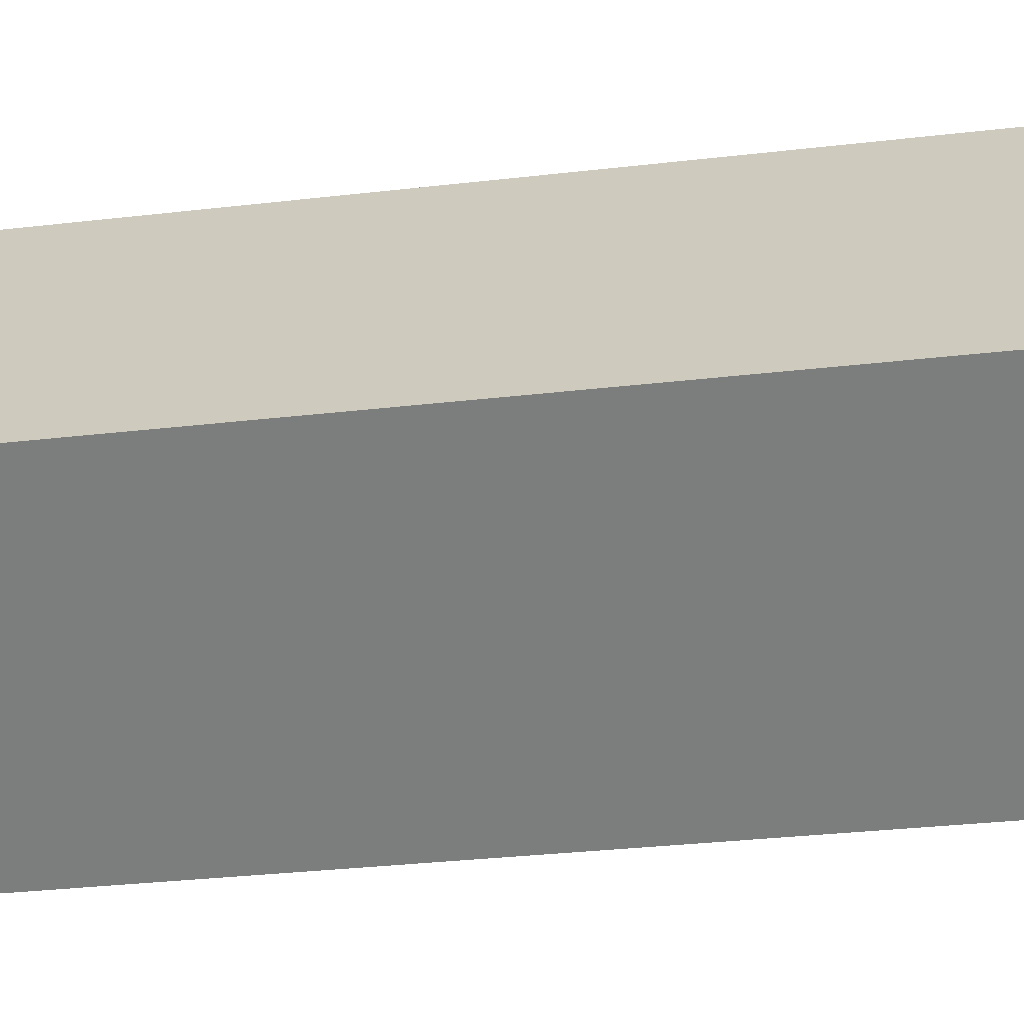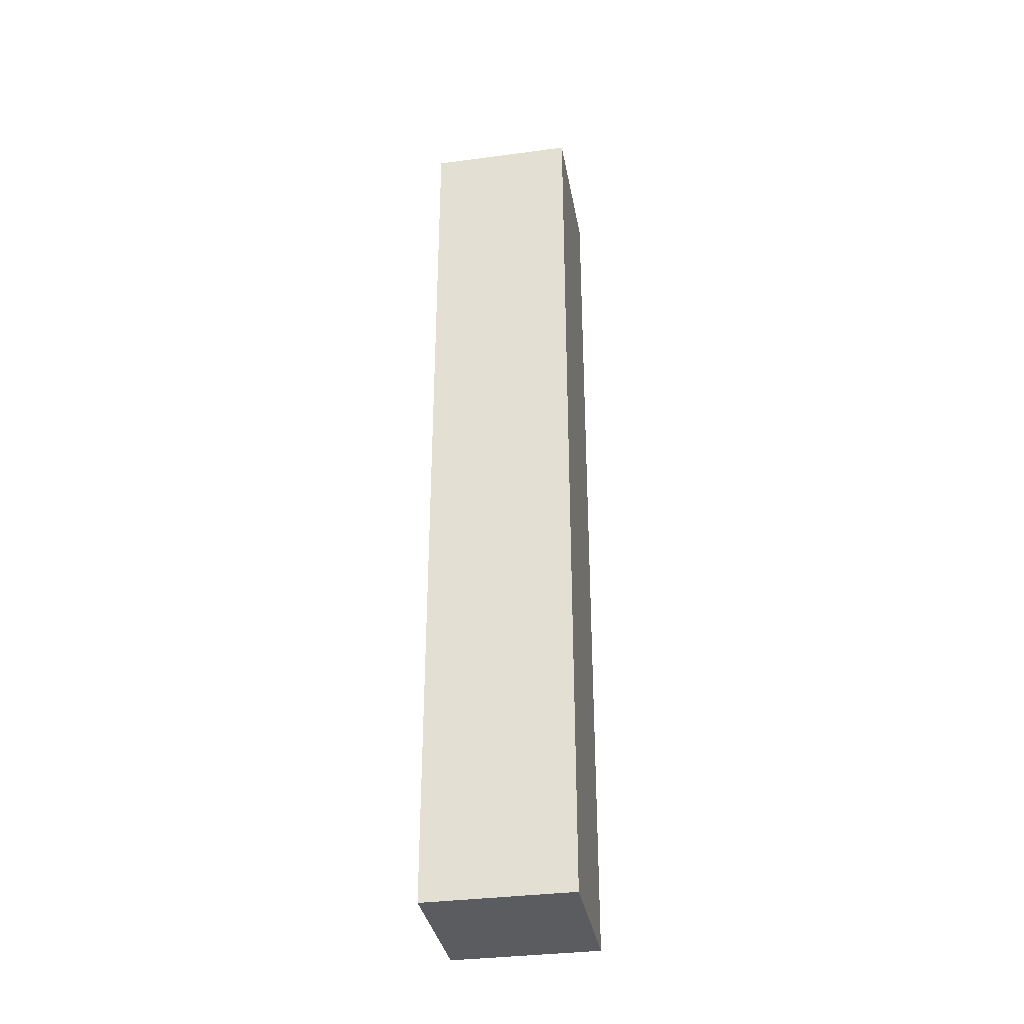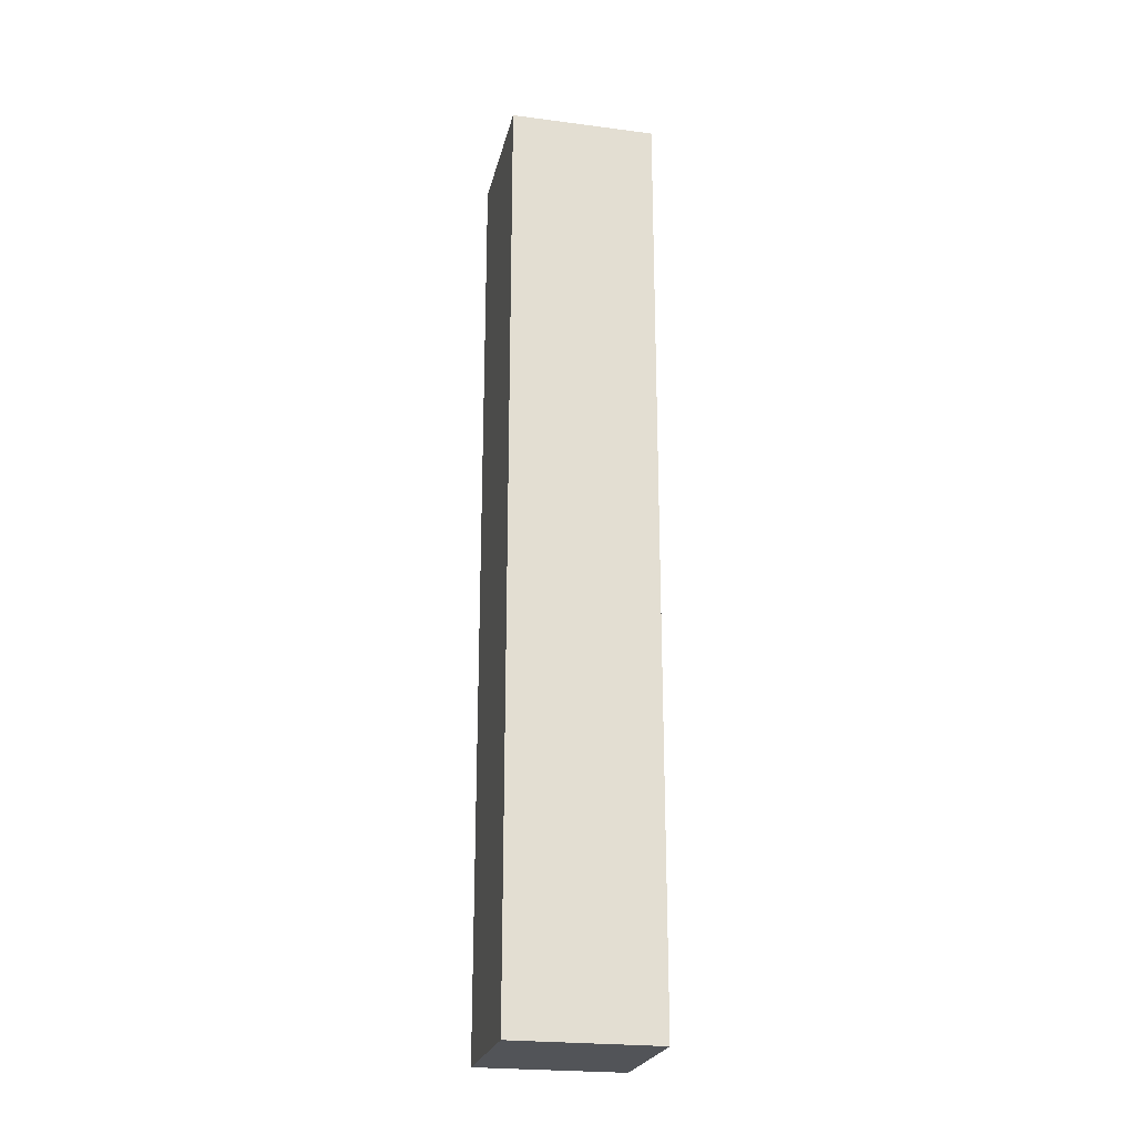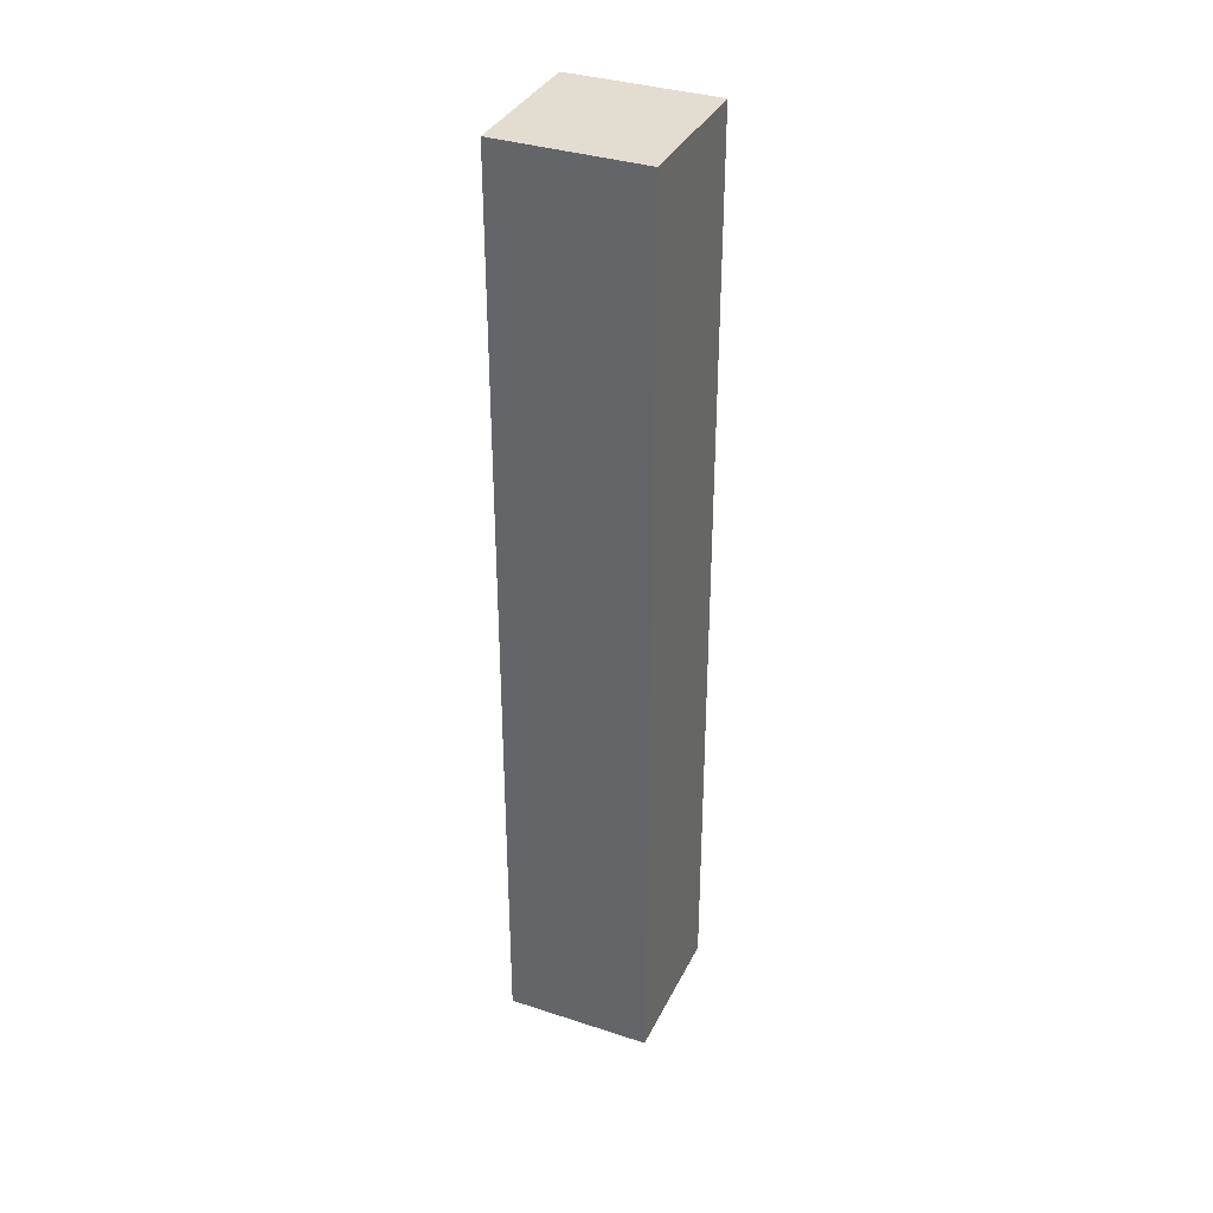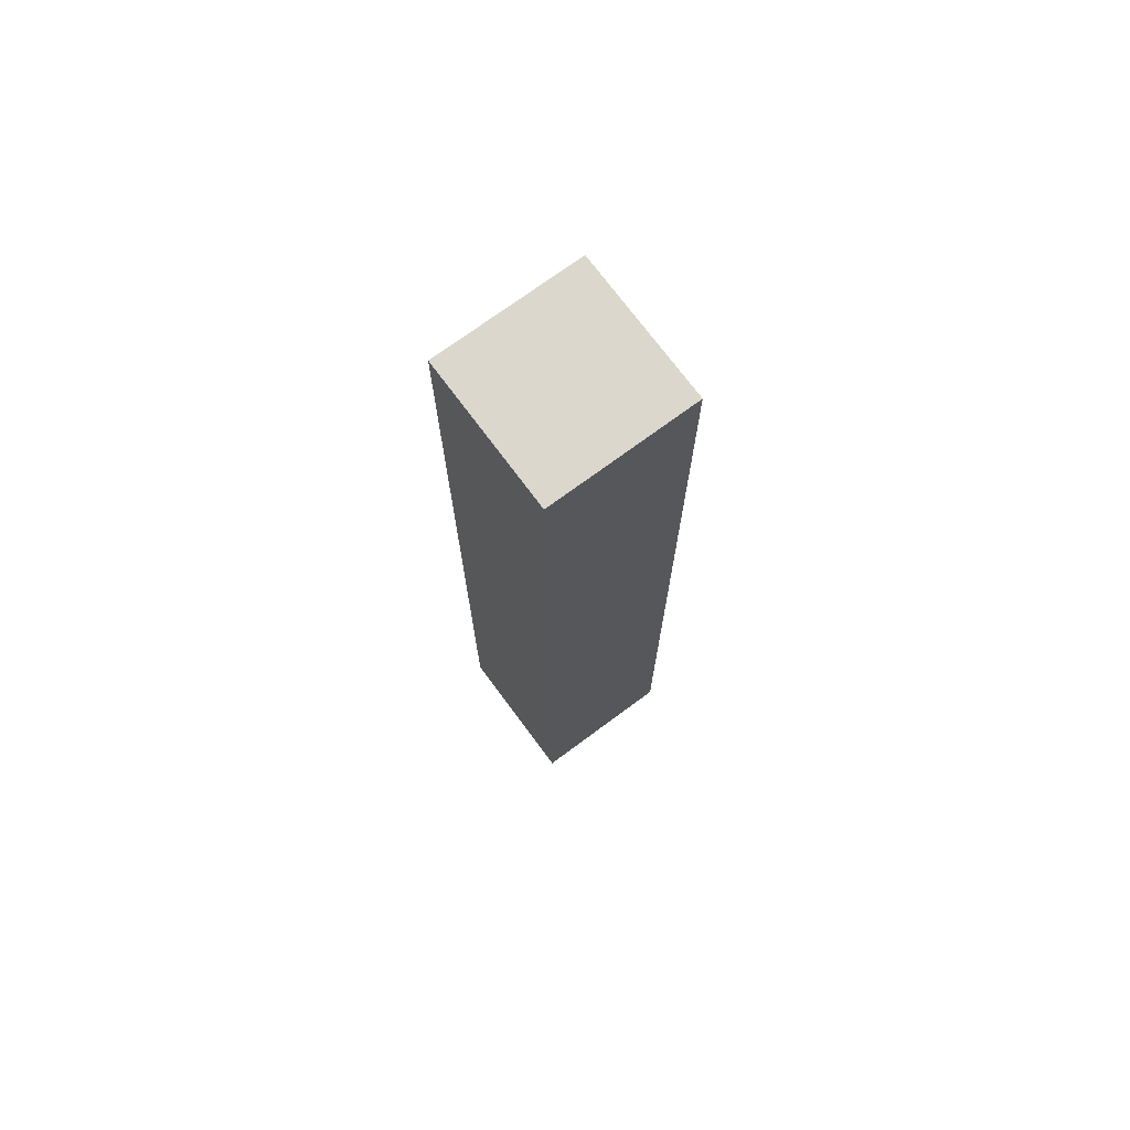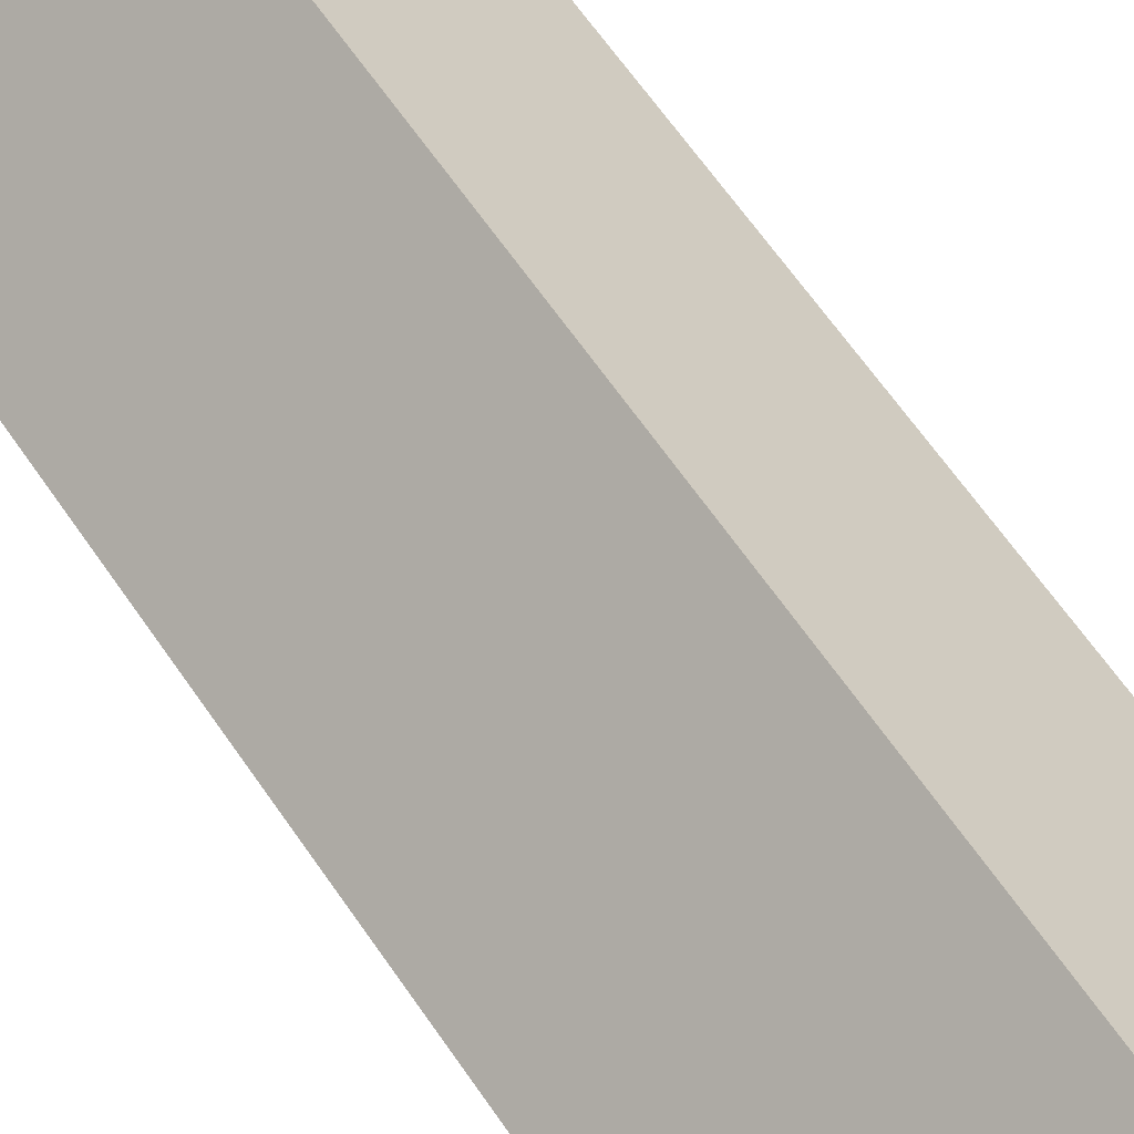
<metadata>
{"format":"obj","ext":"obj","renderer":"f3d","projection":"perspective","resolution":1024,"background":"white","views":[{"elev":-17.2,"azim":106.3,"up":"+Z"},{"elev":-34.6,"azim":-34.9,"up":"+Y"},{"elev":-23.3,"azim":32.6,"up":"+Y"},{"elev":35.3,"azim":68.4,"up":"+Y"},{"elev":72.8,"azim":98.5,"up":"+Y"},{"elev":54.3,"azim":148.3,"up":"+Z"}]}
</metadata>
<code>
o CigaretteButt
v -0.05235 0.6179 -0
v -0.05235 0.1451 -0
v 0 0.6179 0.05235
v 0 0.1451 0.05235
v 0 0.6179 -0.05235
v 0 0.1451 -0.05235
v -0.05235 0.3044 -0
v 0 0.3044 -0.05235
v 0 0.3044 0.05235
v 0.05235 0.6179 -0
v 0.05235 0.1451 -0
v 0.05235 0.3044 -0
f 9 7 2 4
f 7 8 6 2
f 1 5 8 7
f 3 1 7 9
f 9 4 11 12
f 12 11 6 8
f 10 12 8 5
f 3 9 12 10
f 1 3 10 5
f 2 6 11 4

</code>
